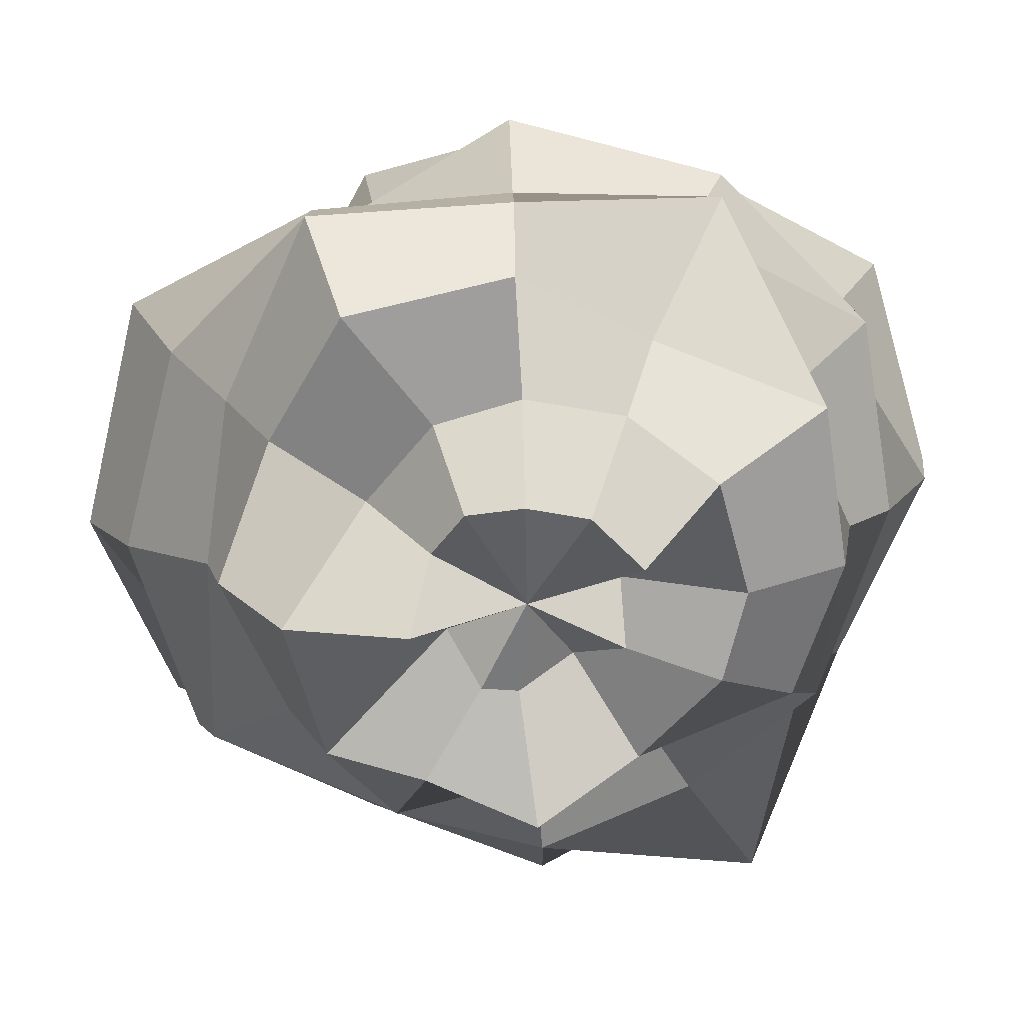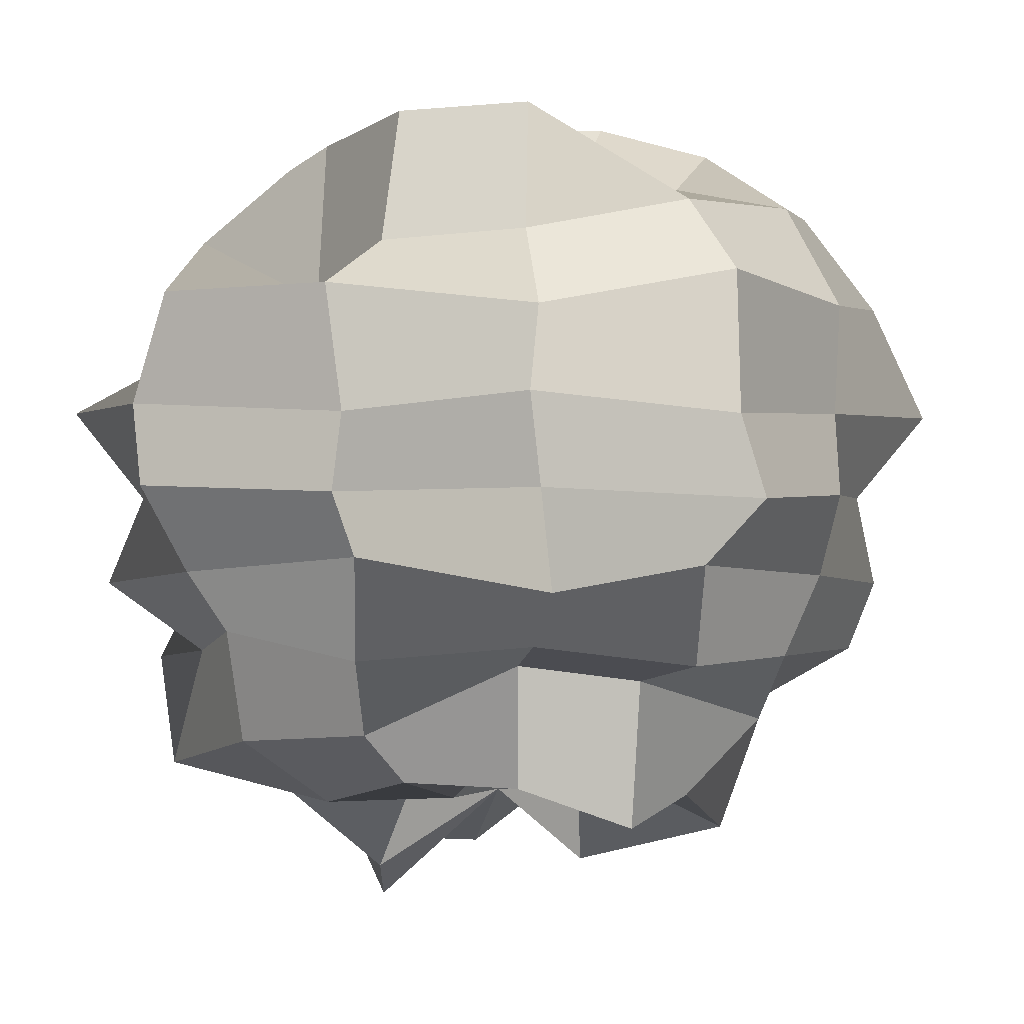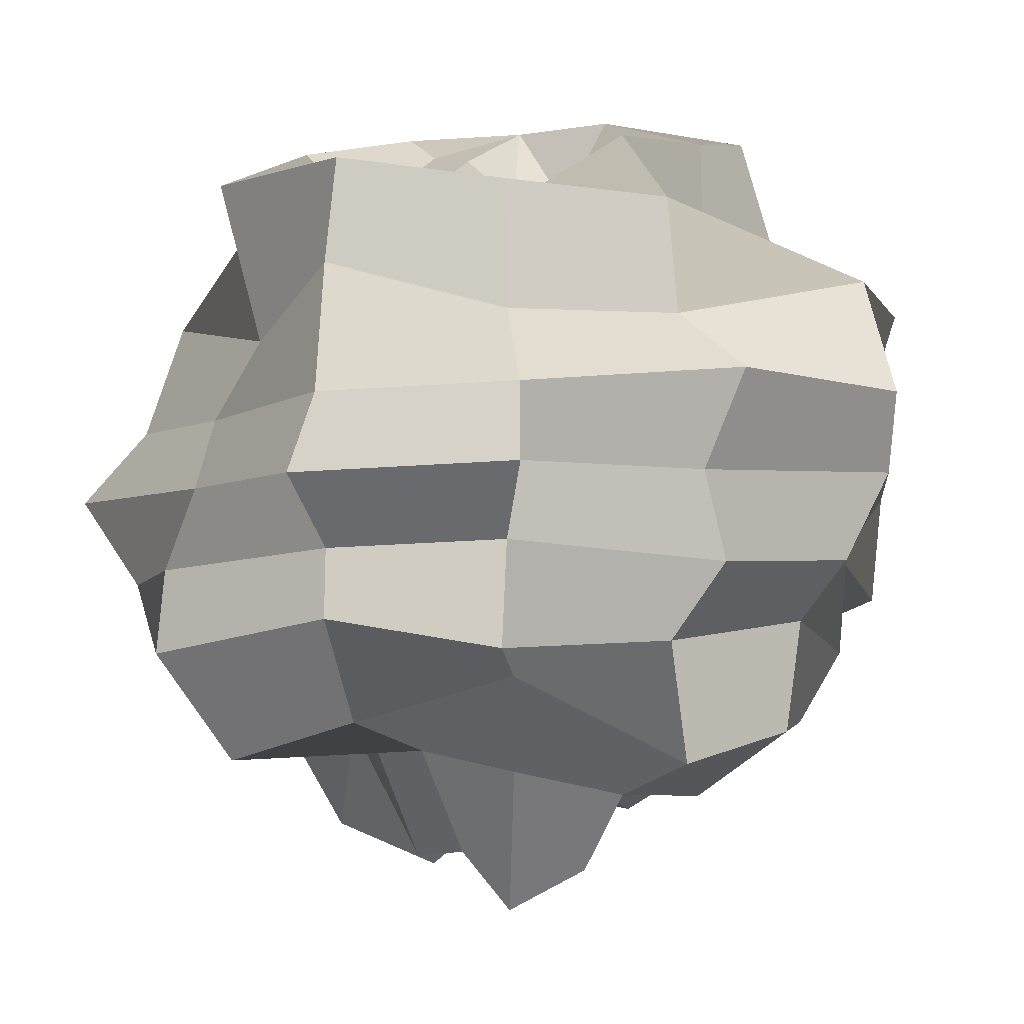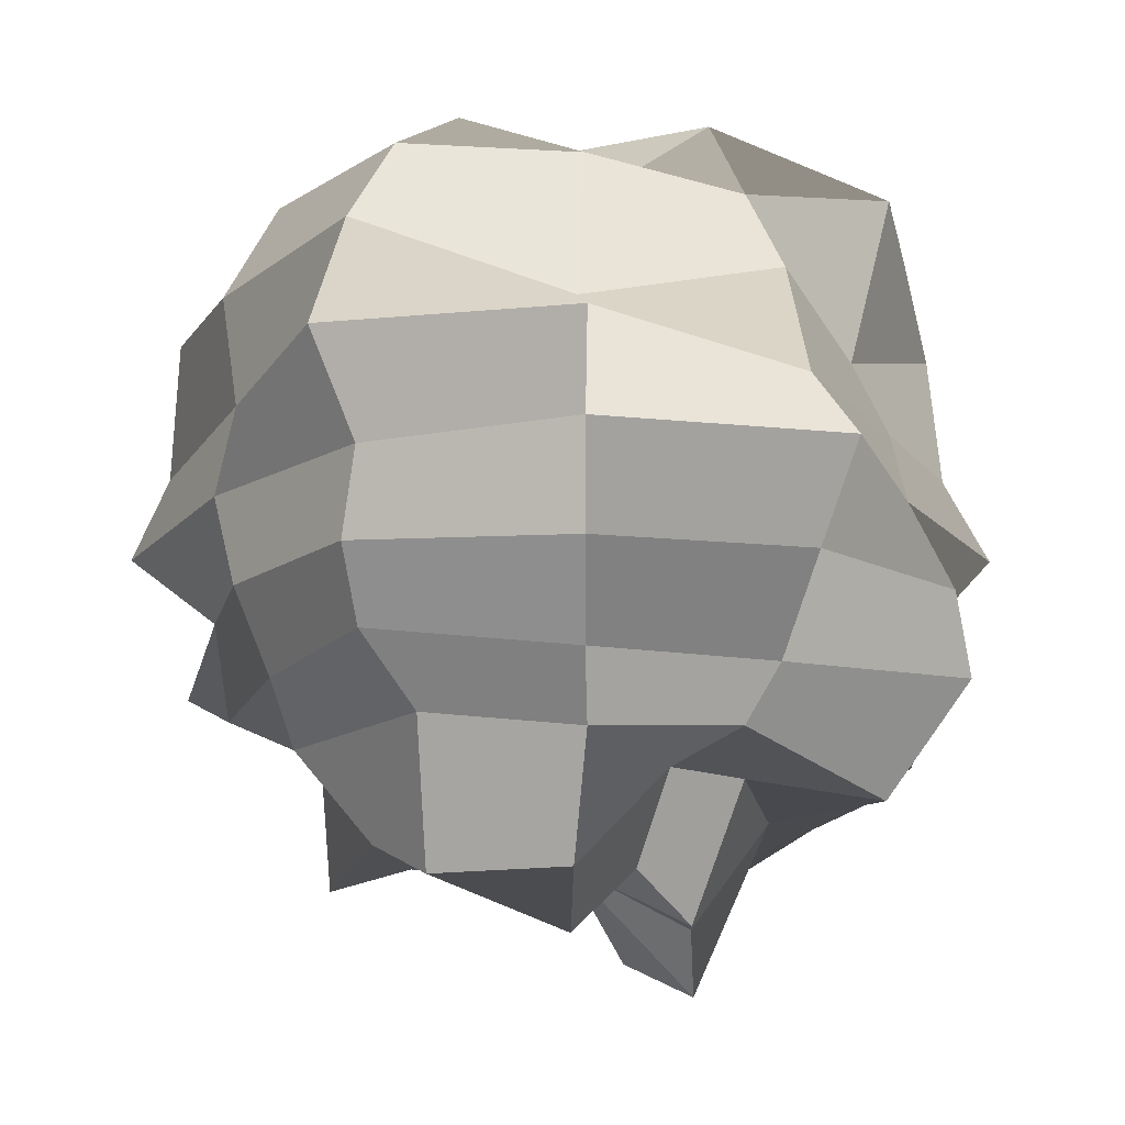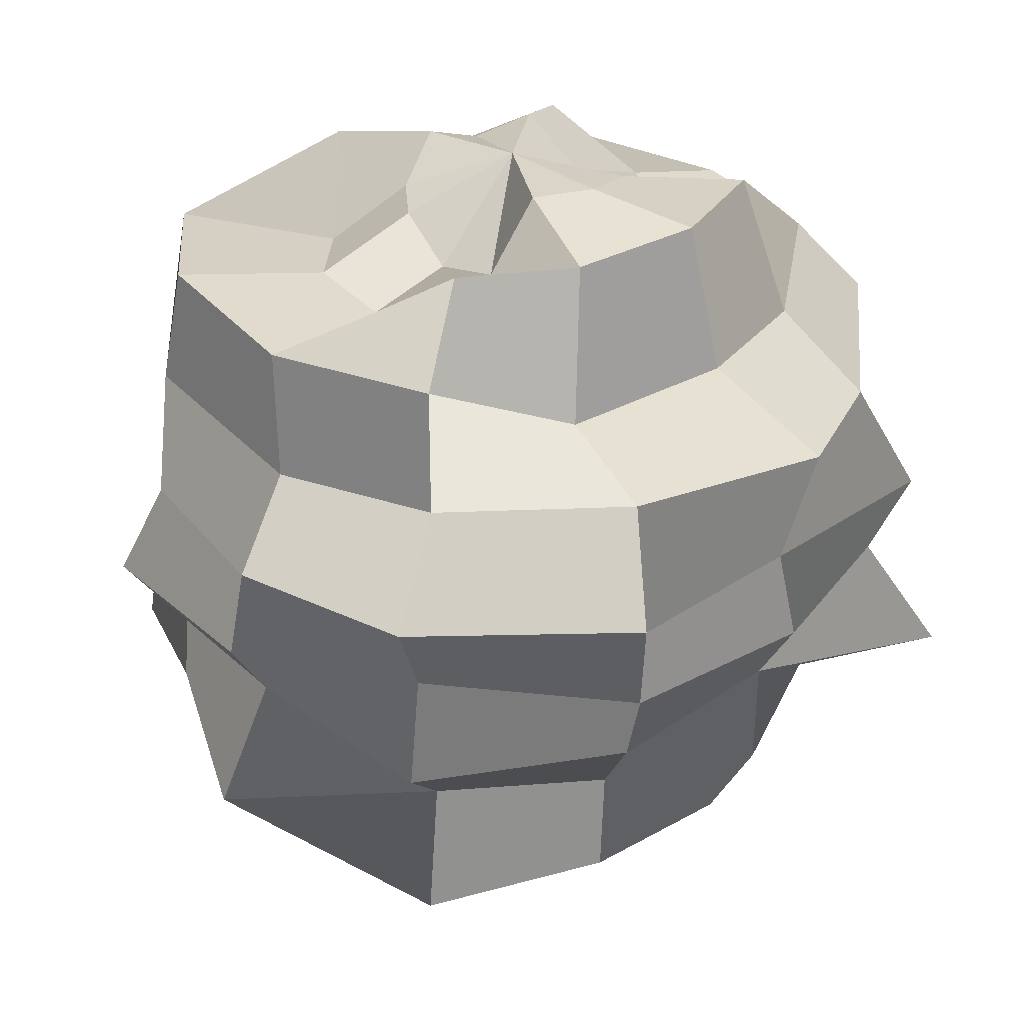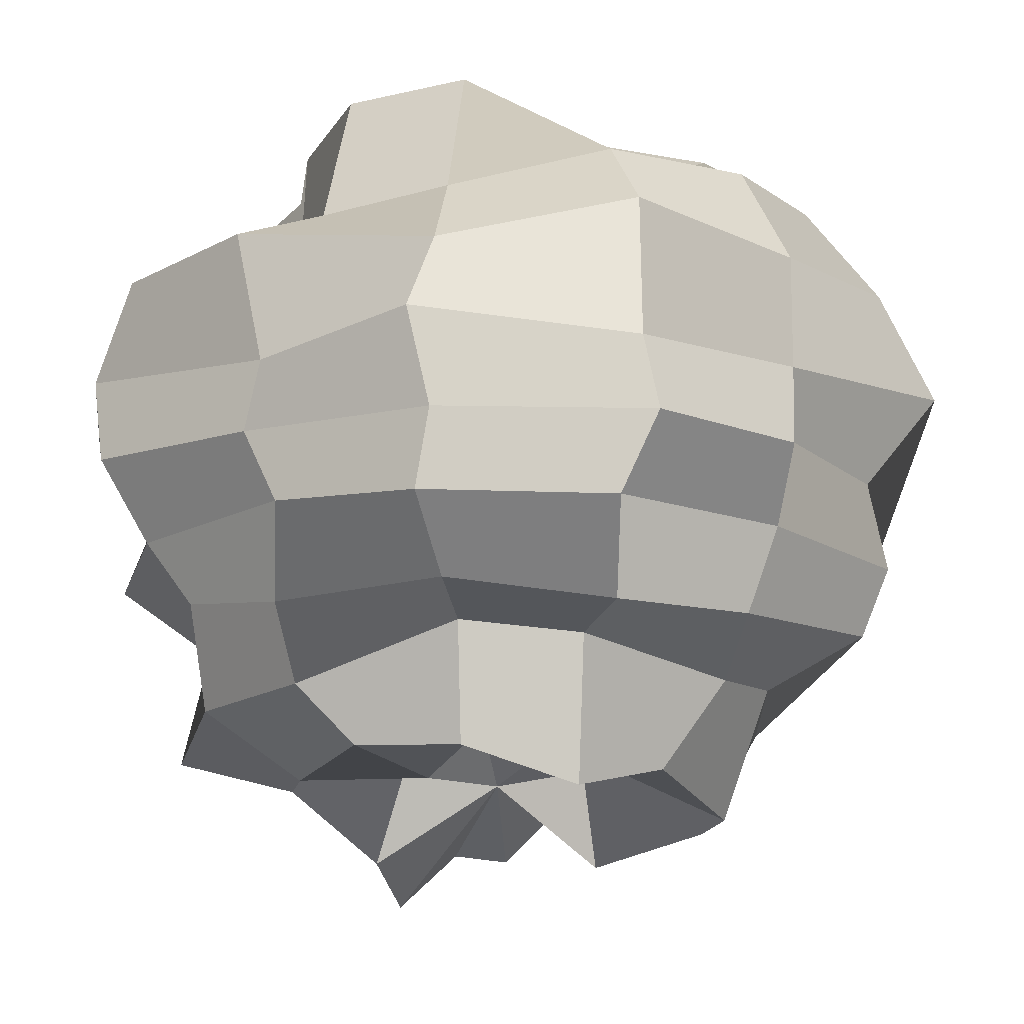
<metadata>
{"format":"obj","ext":"obj","renderer":"f3d","projection":"perspective","resolution":1024,"background":"white","views":[{"elev":-71.4,"azim":-87.5,"up":"+Y"},{"elev":-1.6,"azim":53.1,"up":"+Y"},{"elev":-4.6,"azim":-57.8,"up":"+Y"},{"elev":-15.4,"azim":178.5,"up":"+Y"},{"elev":26.9,"azim":-17.1,"up":"+Y"},{"elev":-13.5,"azim":68.8,"up":"+Y"}]}
</metadata>
<code>
o Sphere
v -0.005467 0.6941 -0.761
v 0.001199 0.2222 -1.095
v 0.002903 -0.2345 -1
v -0.003143 -0.411 -0.781
v 0.1326 0.9596 -0.2466
v 0.271 0.8948 -0.4843
v 0.4072 0.7346 -0.708
v 0.5025 0.4997 -0.8624
v 0.5712 0.2178 -0.9737
v 0.4755 0.007862 -0.8266
v 0.4995 -0.2133 -0.8642
v 0.4647 -0.382 -0.8052
v 0.3463 -0.5124 -0.5981
v 0.3248 -0.8378 -0.4831
v 0.09586 -0.6586 -0.198
v 0.2185 0.8477 -0.1274
v 0.4202 0.7722 -0.2581
v 0.6808 0.7065 -0.3903
v 0.7951 0.4626 -0.4602
v 0.7569 0.2014 -0.4798
v 0.8007 0.000577 -0.455
v 0.7553 -0.1944 -0.4289
v 0.6736 -0.3915 -0.388
v 0.6194 -0.5455 -0.3503
v 0.448 -0.739 -0.2632
v 0.223 -0.7276 -0.1209
v 0.2375 0.8654 0.01112
v 0.4345 0.6843 0.000466
v 0.7649 0.6884 -0.00386
v 0.9361 0.5081 -0.000617
v 0.9501 0.1749 1.9e-05
v 1.034 -0.02212 -0.002615
v 0.8345 -0.1723 0.007853
v 0.7947 -0.4074 0.0025
v 0.584 -0.448 -0.003232
v 0.5522 -0.8016 -0.002241
v 0.2511 -0.6824 -0.03322
v 0.2523 0.9129 0.1275
v 0.4998 0.9265 0.2693
v 0.5882 0.6114 0.3429
v 0.758 0.4164 0.4355
v 0.8599 0.2096 0.5372
v 0.7948 0.000378 0.4577
v 0.9462 -0.2355 0.5433
v 0.6623 -0.3597 0.3785
v 0.4476 -0.41 0.2604
v 0.4237 -0.7027 0.2433
v 0.184 -0.6204 0.09829
v 0.1371 0.9313 0.2378
v 0.2866 0.9107 0.4918
v 0.3299 0.5917 0.572
v 0.4816 0.4618 0.8274
v 0.4326 0.1772 0.7509
v 0.4582 -0.00745 0.7939
v 0.4133 -0.1545 0.7023
v 0.4097 -0.3932 0.6974
v 0.334 -0.5682 0.6219
v 0.2431 -0.6899 0.4464
v 0.1302 -0.7429 0.2203
v -0.01947 0.9366 0.265
v 0.01146 0.8581 0.5194
v -0.001316 0.4784 0.5371
v -0.001381 0.4737 0.9638
v -0.003257 0.2058 1.046
v -0.005929 0.01508 1.025
v 0.007488 -0.1868 0.9071
v -0.00357 -0.3286 0.7912
v 0.003054 -0.5915 0.7491
v 0.004181 -0.7477 0.5068
v -0.01657 -0.656 0.2152
v -0.09916 0.7271 0.1916
v -0.2629 0.8391 0.4545
v -0.3762 0.6501 0.6386
v -0.3837 0.3731 0.6704
v -0.5283 0.2136 0.9193
v -0.4475 3e-05 0.7712
v -0.4876 -0.2127 0.846
v -0.372 -0.3827 0.6421
v -0.4084 -0.6645 0.7012
v -0.26 -0.7405 0.4475
v -0.1277 -0.9282 0.264
v -0.191 0.7236 0.09864
v -0.3895 0.6811 0.2262
v -0.6692 0.6717 0.3769
v -0.6622 0.3724 0.379
v -0.7846 0.1852 0.4891
v -0.8236 0.002959 0.5156
v -0.7268 -0.1613 0.4191
v -0.8554 -0.4099 0.4876
v -0.5321 -0.4641 0.3144
v -0.4155 -0.686 0.2424
v -0.2837 -1.02 0.1467
v 0.01651 0.9481 -0.01175
v -0.2464 0.8289 -0.000325
v -0.4593 0.7029 0.002058
v -0.8074 0.738 0.001689
v -0.8525 0.4852 0.002371
v -0.8809 0.1831 -0.002416
v -0.9854 -0.01142 -0.002975
v -0.8372 -0.173 -0.001197
v -0.848 -0.3356 0.002829
v -0.7256 -0.5709 -0.000478
v -0.4517 -0.6373 0.004549
v -0.2698 -0.8847 0.002125
v -0.2216 0.8549 -0.117
v -0.3797 0.6959 -0.2248
v -0.7146 0.7308 -0.4126
v -0.6247 0.3562 -0.3572
v -0.6948 0.1603 -0.4395
v -0.7268 -0.005626 -0.4731
v -0.8232 -0.2087 -0.4843
v -0.851 -0.4077 -0.4865
v -0.6692 -0.661 -0.3987
v -0.3796 -0.5758 -0.2069
v -0.2622 -0.8959 -0.1341
v -0.1179 0.9355 -0.2601
v -0.2994 0.8892 -0.4618
v -0.3647 0.6542 -0.6296
v -0.4373 0.4366 -0.7525
v -0.4777 0.1702 -0.8365
v -0.5612 -0.008697 -0.9684
v -0.4873 -0.2188 -0.8521
v -0.417 -0.4233 -0.7034
v -0.3471 -0.5379 -0.5958
v -0.2026 -0.5826 -0.3738
v -0.1347 -0.7807 -0.2189
v 0.001712 0.9082 -0.269
v 0.003462 0.6995 -0.4394
v 0.01061 0.3653 -0.7629
v 0.006666 -0.02403 -1.127
v -0.008859 -0.5704 -0.7381
v 0.0142 -0.8345 -0.5669
v 0.01236 -0.9318 -0.2714
v 0.01227 -0.7381 -0.005043
f 133 132 14 15
f 127 93 5
f 4 3 11 12
f 2 129 8 9
f 134 133 15
f 128 127 5 6
f 131 4 12 13
f 130 2 9 10
f 1 128 6 7
f 132 131 13 14
f 3 130 10 11
f 129 1 7 8
f 10 9 20 21
f 7 6 17 18
f 14 13 24 25
f 11 10 21 22
f 8 7 18 19
f 15 14 25 26
f 5 93 16
f 12 11 22 23
f 9 8 19 20
f 134 15 26
f 6 5 16 17
f 13 12 23 24
f 23 22 33 34
f 20 19 30 31
f 134 26 37
f 17 16 27 28
f 24 23 34 35
f 21 20 31 32
f 18 17 28 29
f 25 24 35 36
f 22 21 32 33
f 19 18 29 30
f 26 25 36 37
f 16 93 27
f 33 32 43 44
f 30 29 40 41
f 37 36 47 48
f 27 93 38
f 34 33 44 45
f 31 30 41 42
f 134 37 48
f 28 27 38 39
f 35 34 45 46
f 32 31 42 43
f 29 28 39 40
f 36 35 46 47
f 46 45 56 57
f 43 42 53 54
f 40 39 50 51
f 47 46 57 58
f 44 43 54 55
f 41 40 51 52
f 48 47 58 59
f 38 93 49
f 45 44 55 56
f 42 41 52 53
f 134 48 59
f 39 38 49 50
f 49 93 60
f 56 55 66 67
f 53 52 63 64
f 134 59 70
f 50 49 60 61
f 57 56 67 68
f 54 53 64 65
f 51 50 61 62
f 58 57 68 69
f 55 54 65 66
f 52 51 62 63
f 59 58 69 70
f 69 68 79 80
f 66 65 76 77
f 63 62 73 74
f 70 69 80 81
f 60 93 71
f 67 66 77 78
f 64 63 74 75
f 134 70 81
f 61 60 71 72
f 68 67 78 79
f 65 64 75 76
f 62 61 72 73
f 72 71 82 83
f 79 78 89 90
f 76 75 86 87
f 73 72 83 84
f 80 79 90 91
f 77 76 87 88
f 74 73 84 85
f 81 80 91 92
f 71 93 82
f 78 77 88 89
f 75 74 85 86
f 134 81 92
f 92 91 103 104
f 82 93 94
f 89 88 100 101
f 86 85 97 98
f 134 92 104
f 83 82 94 95
f 90 89 101 102
f 87 86 98 99
f 84 83 95 96
f 91 90 102 103
f 88 87 99 100
f 85 84 96 97
f 96 95 106 107
f 103 102 113 114
f 100 99 110 111
f 97 96 107 108
f 104 103 114 115
f 94 93 105
f 101 100 111 112
f 98 97 108 109
f 134 104 115
f 95 94 105 106
f 102 101 112 113
f 99 98 109 110
f 134 115 126
f 106 105 116 117
f 113 112 123 124
f 110 109 120 121
f 107 106 117 118
f 114 113 124 125
f 111 110 121 122
f 108 107 118 119
f 115 114 125 126
f 105 93 116
f 112 111 122 123
f 109 108 119 120
f 119 118 1 129
f 126 125 132 133
f 116 93 127
f 123 122 3 4
f 120 119 129 2
f 134 126 133
f 117 116 127 128
f 124 123 4 131
f 121 120 2 130
f 118 117 128 1
f 125 124 131 132
f 122 121 130 3

</code>
